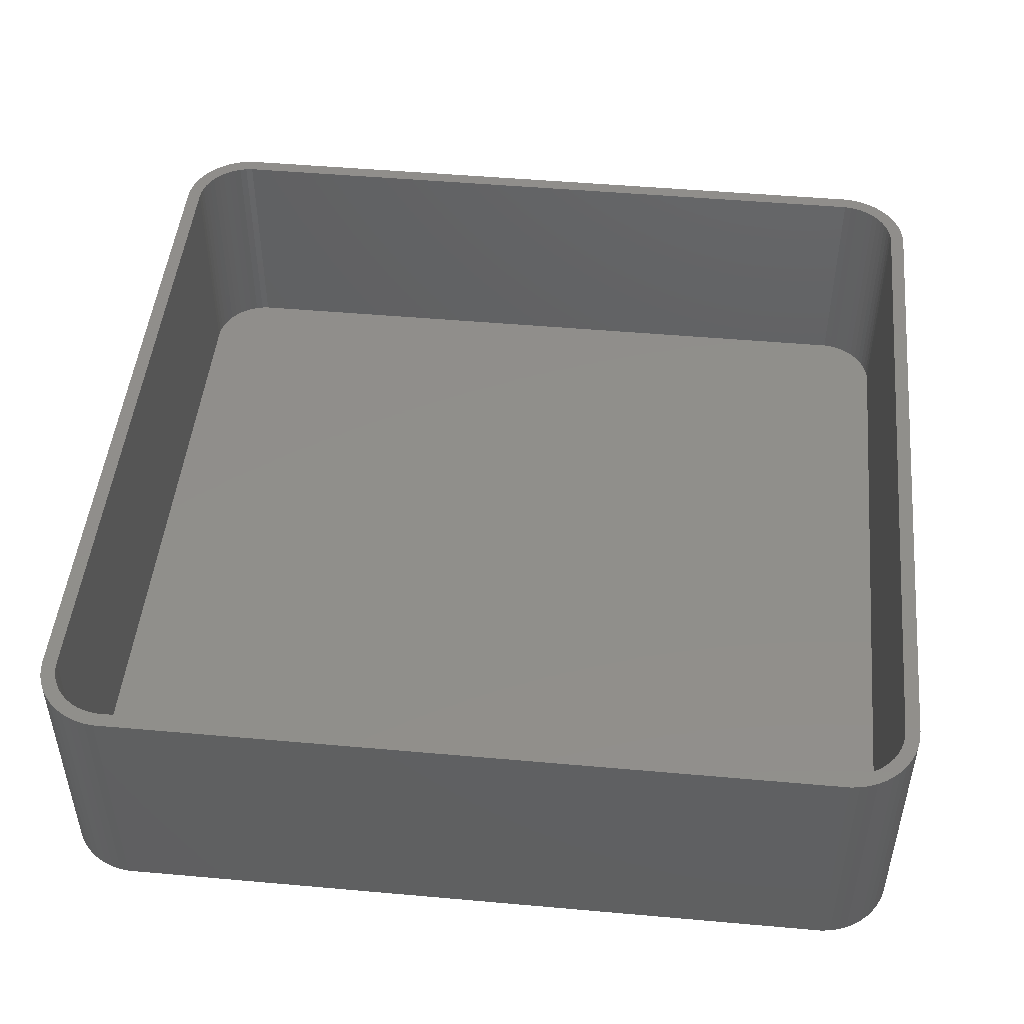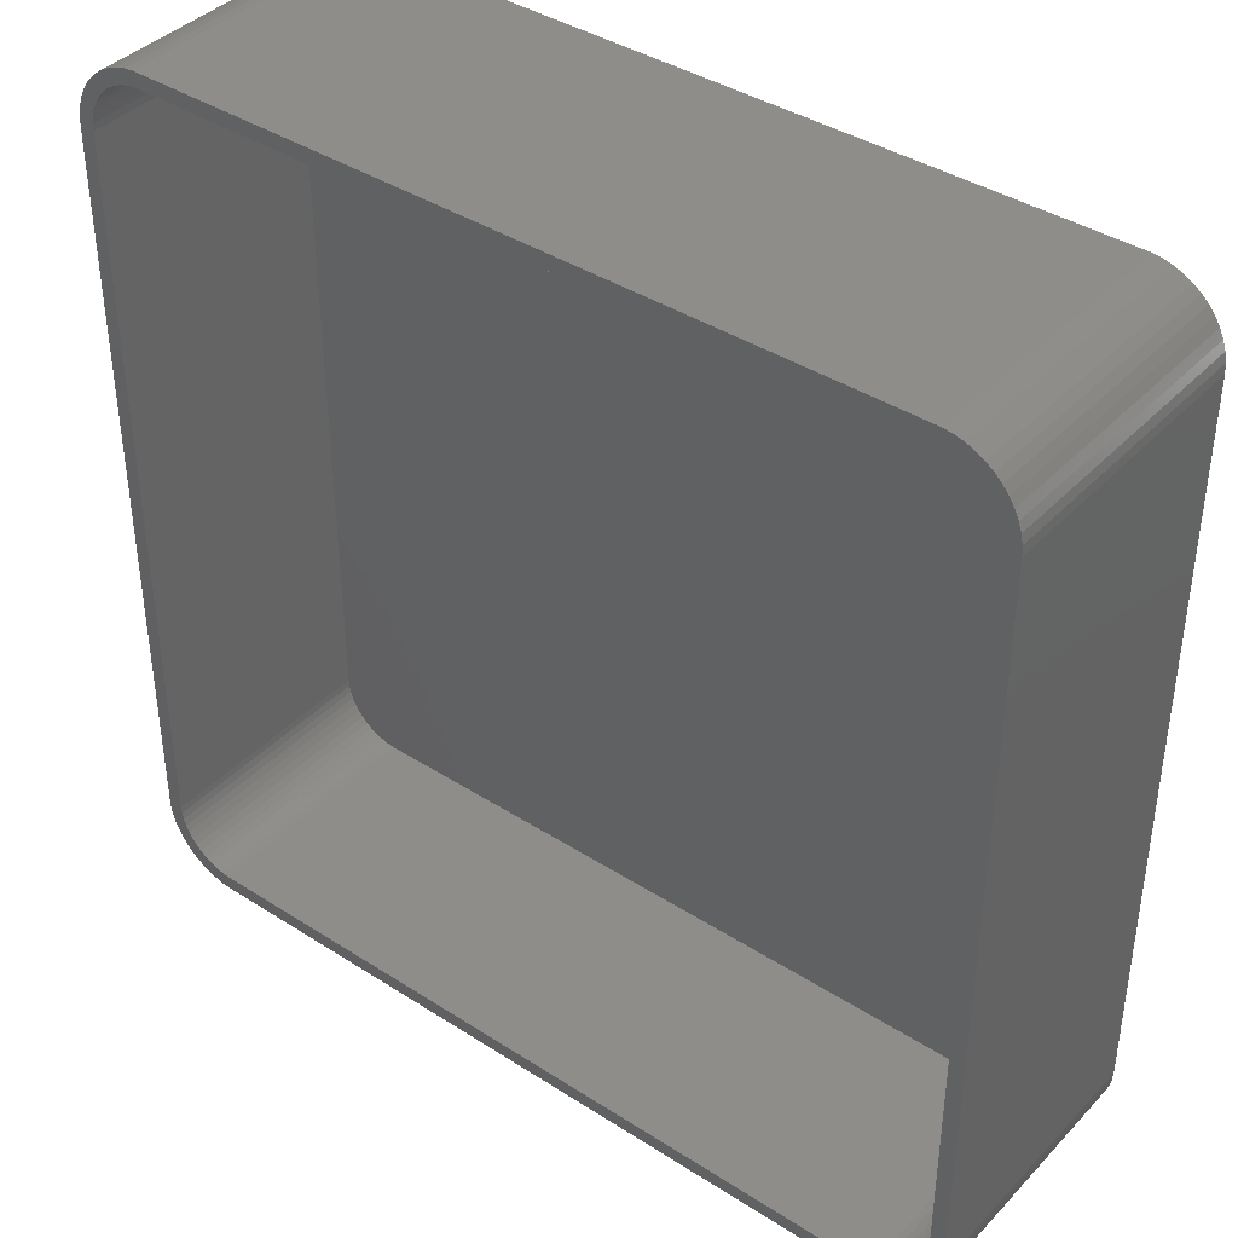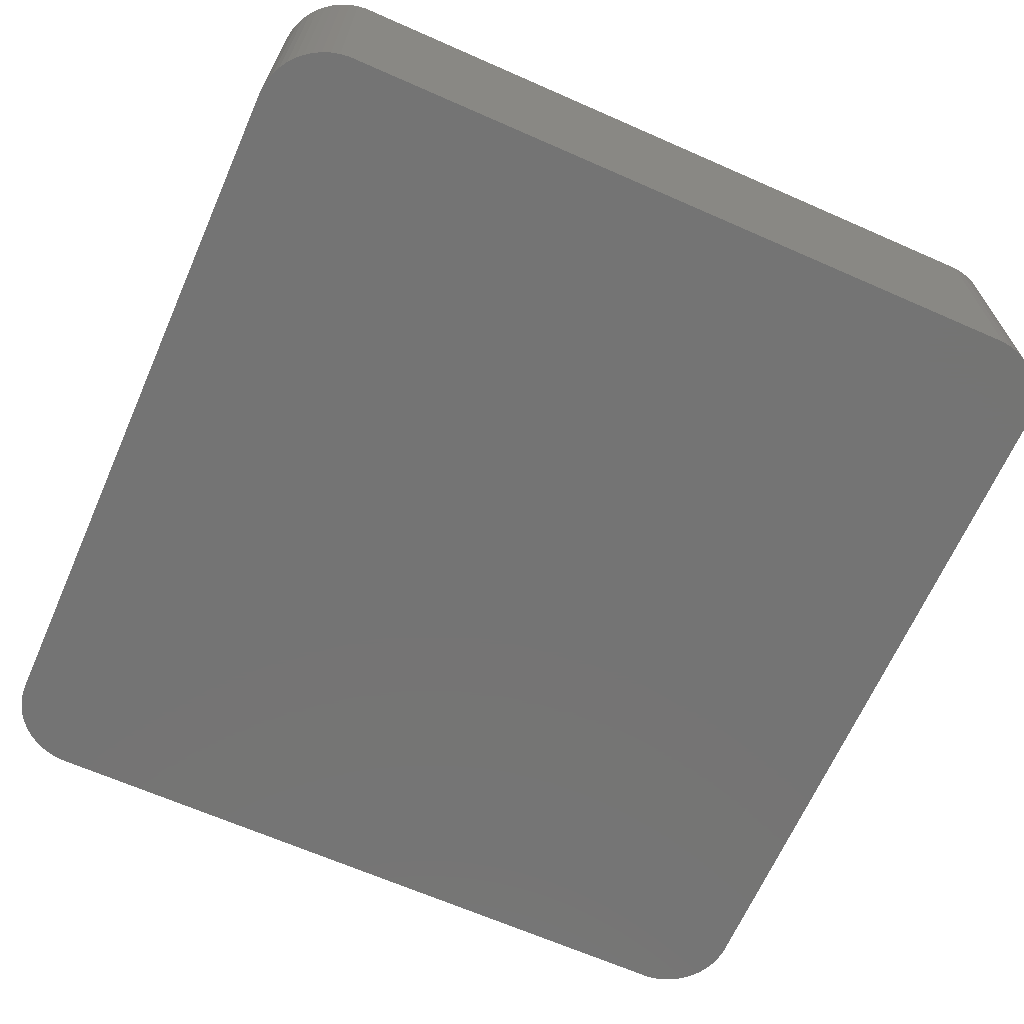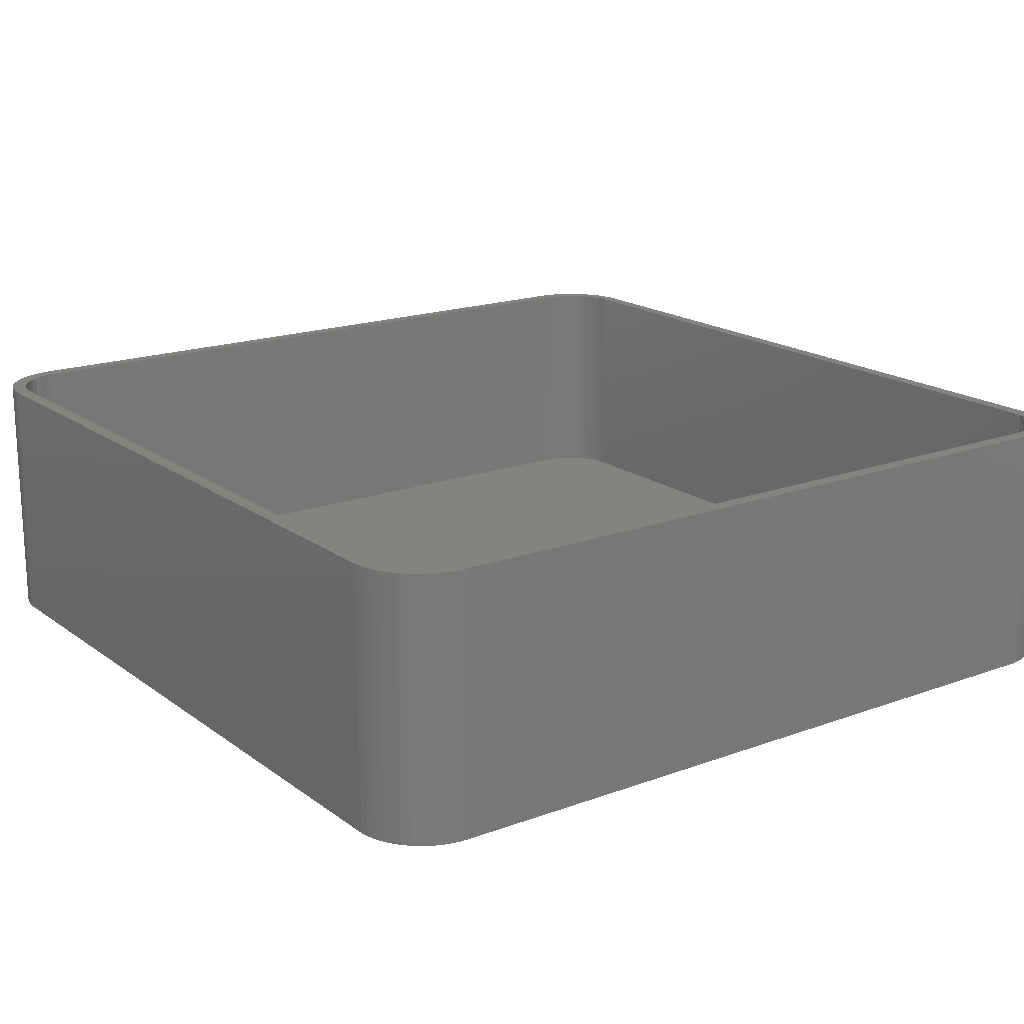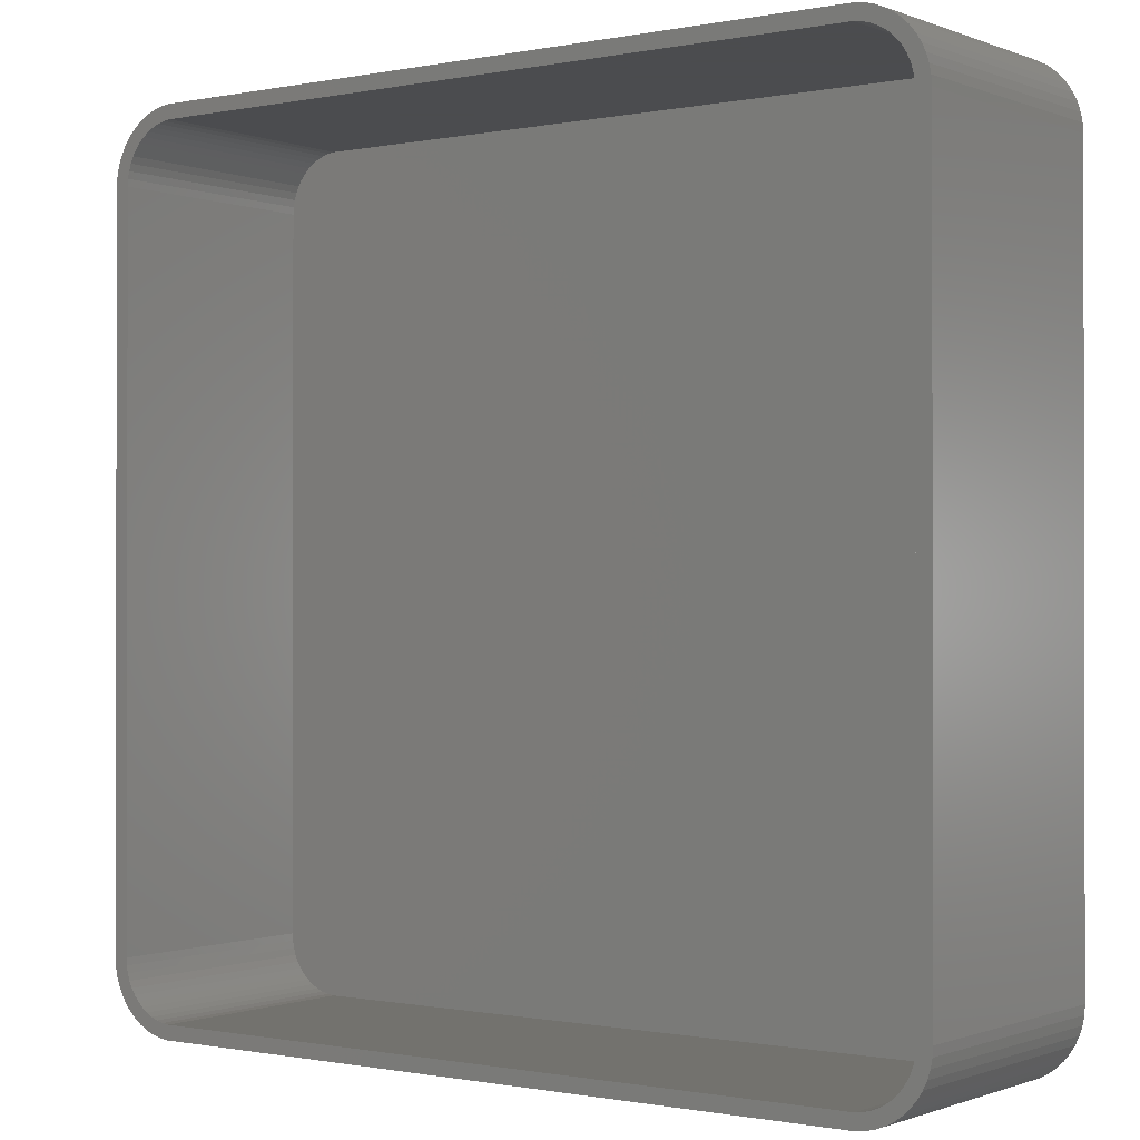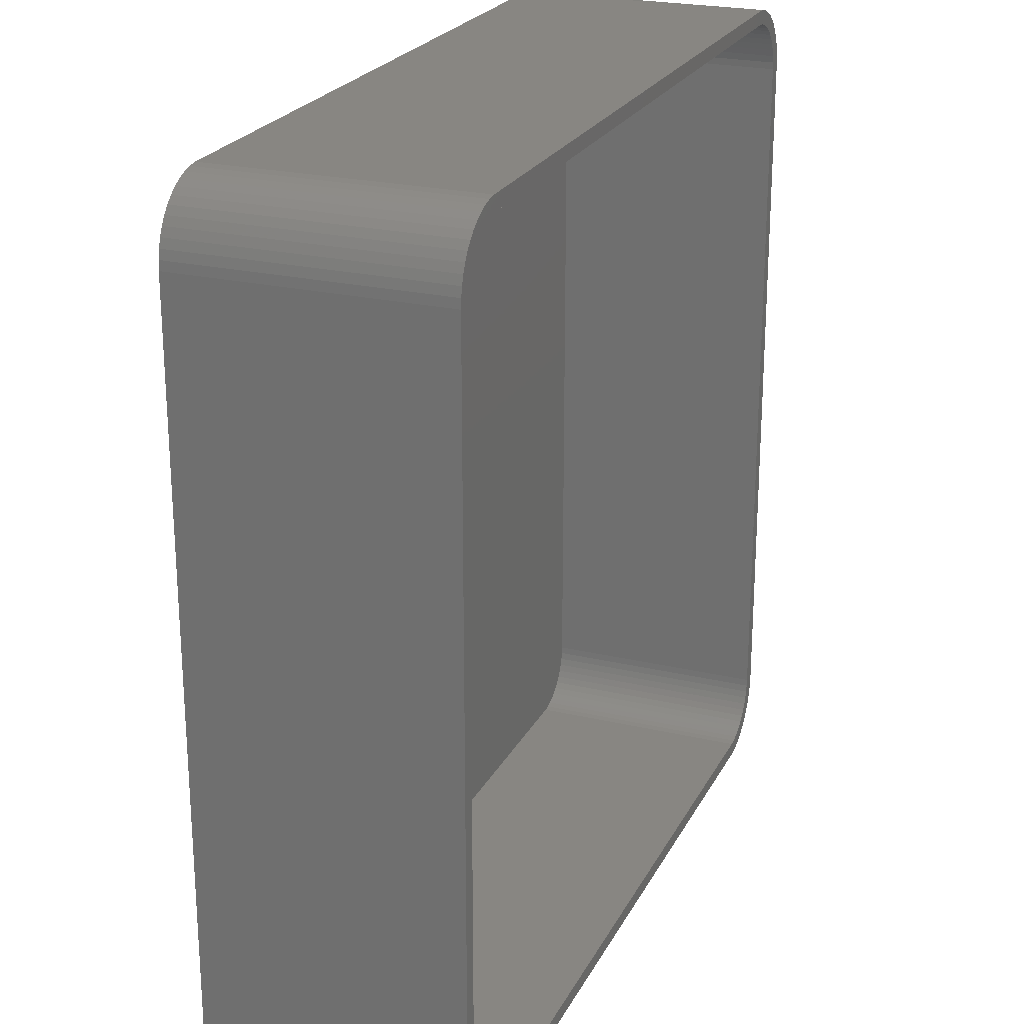
<metadata>
{"format":"stl","ext":"stl","renderer":"f3d","projection":"perspective","resolution":1024,"background":"white","views":[{"elev":48.1,"azim":5.7,"up":"+Z"},{"elev":39.8,"azim":38.5,"up":"+Y"},{"elev":-66.5,"azim":156.2,"up":"+Z"},{"elev":17.9,"azim":-125.8,"up":"+Z"},{"elev":-0.6,"azim":36.2,"up":"+Y"},{"elev":23.3,"azim":-68.4,"up":"+Y"}]}
</metadata>
<code>
# stl→obj: 208 verts, 412 faces
v -30 -25 0
v -30 25 18
v -30 25 0
v -30 -25 18
v 29 25 18
v 30 25 18
v 29.96 25.63 18
v 30 -25 18
v 28.97 25.5 18
v 29.84 26.24 18
v 29 -25 18
v 28.87 25.99 18
v 29.65 26.84 18
v 29.96 -25.63 18
v 28.72 26.47 18
v 29.38 27.41 18
v 28.97 -25.5 18
v 28.51 26.93 18
v 29.05 27.94 18
v 29.84 -26.24 18
v 28.87 -25.99 18
v 28.24 27.35 18
v 28.64 28.42 18
v 27.92 27.74 18
v 28.19 28.85 18
v 27.55 28.08 18
v 27.68 29.22 18
v 27.14 28.38 18
v 27.13 29.52 18
v 26.7 28.62 18
v 26.55 29.76 18
v 26.24 28.8 18
v 25.94 29.91 18
v 25.75 28.93 18
v 25.31 29.99 18
v 25.25 28.99 18
v -25.25 28.99 18
v -25.31 29.99 18
v -25.75 28.93 18
v -25.94 29.91 18
v -26.24 28.8 18
v -26.55 29.76 18
v -26.7 28.62 18
v -27.13 29.52 18
v -27.14 28.38 18
v -27.68 29.22 18
v -27.55 28.08 18
v -28.19 28.85 18
v -27.92 27.74 18
v -28.64 28.42 18
v -28.24 27.35 18
v -29.05 27.94 18
v -28.51 26.93 18
v -29.38 27.41 18
v -28.72 26.47 18
v -29.84 26.24 18
v -28.87 25.99 18
v -29.65 26.84 18
v 29.65 -26.84 18
v 28.72 -26.47 18
v 29.38 -27.41 18
v 28.51 -26.93 18
v 29.05 -27.94 18
v 28.24 -27.35 18
v 28.64 -28.42 18
v 27.92 -27.74 18
v 28.19 -28.85 18
v 27.55 -28.08 18
v 27.68 -29.22 18
v 27.14 -28.38 18
v 27.13 -29.52 18
v 26.7 -28.62 18
v 26.55 -29.76 18
v 26.24 -28.8 18
v 25.94 -29.91 18
v 25.75 -28.93 18
v 25.31 -29.99 18
v 25.25 -28.99 18
v -25.25 -28.99 18
v -25.31 -29.99 18
v -25.75 -28.93 18
v -25.94 -29.91 18
v -26.24 -28.8 18
v -26.55 -29.76 18
v -26.7 -28.62 18
v -27.13 -29.52 18
v -27.14 -28.38 18
v -27.68 -29.22 18
v -27.55 -28.08 18
v -28.19 -28.85 18
v -27.92 -27.74 18
v -28.64 -28.42 18
v -28.24 -27.35 18
v -29.05 -27.94 18
v -28.51 -26.93 18
v -29.38 -27.41 18
v -28.72 -26.47 18
v -29.65 -26.84 18
v -28.87 -25.99 18
v -29.84 -26.24 18
v -28.97 -25.5 18
v -29.96 -25.63 18
v -29 -25 18
v -29 25 18
v -28.97 25.5 18
v -29.96 25.63 18
v 30 25 0
v 30 -25 0
v 29.96 25.63 0
v -29.05 27.94 0
v -28.64 28.42 0
v -25.31 -29.99 0
v 25.31 -29.99 0
v -28.64 -28.42 0
v -28.19 -28.85 0
v 29.96 -25.63 0
v 29.84 -26.24 0
v 26.55 29.76 0
v 25.94 29.91 0
v 25.31 29.99 0
v -25.31 29.99 0
v -29.65 -26.84 0
v -29.84 -26.24 0
v -27.13 -29.52 0
v -26.55 -29.76 0
v 25.94 -29.91 0
v 29.65 -26.84 0
v 29.65 26.84 0
v 29.84 26.24 0
v 28.64 28.42 0
v 29.05 27.94 0
v -27.68 29.22 0
v -28.19 28.85 0
v -26.55 29.76 0
v -27.13 29.52 0
v -29.96 25.63 0
v -29.84 26.24 0
v -29.65 26.84 0
v -29.96 -25.63 0
v 29.38 -27.41 0
v 29.05 -27.94 0
v 28.64 -28.42 0
v 29.38 27.41 0
v 28.19 -28.85 0
v 27.68 -29.22 0
v 27.13 -29.52 0
v 28.19 28.85 0
v 26.55 -29.76 0
v 27.68 29.22 0
v 27.13 29.52 0
v -25.94 -29.91 0
v -25.94 29.91 0
v -27.68 -29.22 0
v -29.05 -27.94 0
v -29.38 -27.41 0
v -29.38 27.41 0
v 25.25 28.99 2
v 25.75 28.93 2
v -25.25 28.99 2
v -25.75 28.93 2
v -27.55 -28.08 2
v -27.92 -27.74 2
v 25.25 -28.99 2
v -25.25 -28.99 2
v -27.92 27.74 2
v -27.55 28.08 2
v -26.7 28.62 2
v -26.24 28.8 2
v 28.72 -26.47 2
v 28.87 -25.99 2
v 29 -25 2
v 29 25 2
v -29 25 2
v -29 -25 2
v -28.97 25.5 2
v -28.24 27.35 2
v -27.14 28.38 2
v 26.24 28.8 2
v 26.7 28.62 2
v 27.14 28.38 2
v -26.24 -28.8 2
v -26.7 -28.62 2
v -25.75 -28.93 2
v 27.14 -28.38 2
v 26.7 -28.62 2
v -28.87 -25.99 2
v -28.72 -26.47 2
v -28.72 26.47 2
v -28.87 25.99 2
v 27.55 28.08 2
v -27.14 -28.38 2
v 27.92 -27.74 2
v 28.24 -27.35 2
v 27.55 -28.08 2
v 28.97 25.5 2
v 28.87 25.99 2
v 28.72 26.47 2
v 28.24 27.35 2
v 27.92 27.74 2
v -28.24 -27.35 2
v -28.51 26.93 2
v 28.51 -26.93 2
v 28.97 -25.5 2
v 26.24 -28.8 2
v 25.75 -28.93 2
v 28.51 26.93 2
v -28.51 -26.93 2
v -28.97 -25.5 2
f 1 2 3
f 2 1 4
f 5 6 7
f 6 5 8
f 9 7 10
f 11 8 5
f 12 10 13
f 8 11 14
f 15 13 16
f 17 14 11
f 18 16 19
f 14 17 20
f 21 20 17
f 7 9 5
f 10 12 9
f 13 15 12
f 22 19 23
f 16 18 15
f 19 22 18
f 24 23 25
f 23 24 22
f 26 25 27
f 25 26 24
f 27 28 26
f 29 28 27
f 29 30 28
f 31 30 29
f 31 32 30
f 33 32 31
f 33 34 32
f 35 34 33
f 35 36 34
f 35 37 36
f 38 37 35
f 38 39 37
f 40 39 38
f 40 41 39
f 42 41 40
f 42 43 41
f 44 43 42
f 44 45 43
f 46 45 44
f 45 46 47
f 48 47 46
f 47 48 49
f 50 49 48
f 49 50 51
f 52 51 50
f 51 52 53
f 54 53 52
f 53 54 55
f 56 57 58
f 55 58 57
f 58 55 54
f 20 21 59
f 60 59 21
f 59 60 61
f 62 61 60
f 61 62 63
f 64 63 62
f 63 64 65
f 66 65 64
f 65 66 67
f 68 67 66
f 67 68 69
f 70 69 68
f 70 71 69
f 72 71 70
f 72 73 71
f 74 73 72
f 74 75 73
f 76 75 74
f 76 77 75
f 78 77 76
f 79 77 78
f 79 80 77
f 81 80 79
f 81 82 80
f 83 82 81
f 83 84 82
f 85 84 83
f 85 86 84
f 87 86 85
f 88 87 89
f 87 88 86
f 90 89 91
f 89 90 88
f 92 91 93
f 94 93 95
f 91 92 90
f 96 95 97
f 98 97 99
f 100 99 101
f 93 94 92
f 102 101 103
f 104 2 103
f 57 56 105
f 4 103 2
f 106 105 56
f 102 103 4
f 105 106 104
f 95 96 94
f 104 106 2
f 97 98 96
f 99 100 98
f 101 102 100
f 8 107 6
f 107 8 108
f 6 109 7
f 109 6 107
f 110 50 111
f 50 110 52
f 112 77 80
f 77 112 113
f 114 90 92
f 90 114 115
f 20 116 14
f 116 20 117
f 118 33 31
f 33 118 119
f 120 38 35
f 38 120 121
f 122 100 123
f 100 122 98
f 124 84 86
f 84 124 125
f 113 75 77
f 75 113 126
f 59 117 20
f 117 59 127
f 10 128 13
f 128 10 129
f 19 130 23
f 130 19 131
f 119 35 33
f 35 119 120
f 132 48 46
f 48 132 133
f 134 44 42
f 44 134 135
f 3 106 136
f 106 3 2
f 137 58 138
f 58 137 56
f 139 4 1
f 4 139 102
f 113 108 116
f 1 108 113
f 113 116 117
f 108 1 107
f 113 117 127
f 107 120 109
f 113 127 140
f 109 120 129
f 113 140 141
f 129 120 128
f 113 141 142
f 128 120 143
f 113 142 144
f 143 120 131
f 113 144 145
f 131 120 130
f 113 145 146
f 130 120 147
f 113 146 148
f 147 120 149
f 113 148 126
f 149 120 150
f 150 120 118
f 118 120 119
f 1 113 112
f 3 107 1
f 1 112 151
f 107 3 120
f 1 151 125
f 120 3 121
f 1 125 124
f 121 3 152
f 1 124 153
f 152 3 134
f 1 153 115
f 134 3 135
f 1 115 114
f 135 3 132
f 1 114 154
f 132 3 133
f 1 154 155
f 133 3 111
f 1 155 122
f 111 3 110
f 1 122 123
f 110 3 156
f 1 123 139
f 156 3 138
f 138 3 137
f 137 3 136
f 114 94 154
f 94 114 92
f 155 98 122
f 98 155 96
f 115 88 90
f 88 115 153
f 125 82 84
f 82 125 151
f 151 80 82
f 80 151 112
f 126 73 75
f 73 126 148
f 7 129 10
f 129 7 109
f 16 131 19
f 131 16 143
f 13 143 16
f 143 13 128
f 130 25 23
f 25 130 147
f 133 50 48
f 50 133 111
f 135 46 44
f 46 135 132
f 136 56 137
f 56 136 106
f 123 102 139
f 102 123 100
f 154 96 155
f 96 154 94
f 153 86 88
f 86 153 124
f 65 141 63
f 141 65 142
f 63 140 61
f 140 63 141
f 150 31 29
f 31 150 118
f 149 29 27
f 29 149 150
f 152 42 40
f 42 152 134
f 121 40 38
f 40 121 152
f 138 54 156
f 54 138 58
f 156 52 110
f 52 156 54
f 148 71 73
f 71 148 146
f 144 65 67
f 65 144 142
f 14 108 8
f 108 14 116
f 61 127 59
f 127 61 140
f 147 27 25
f 27 147 149
f 146 69 71
f 69 146 145
f 145 67 69
f 67 145 144
f 157 34 36
f 34 157 158
f 159 36 37
f 36 159 157
f 160 37 39
f 37 160 159
f 161 91 89
f 91 161 162
f 163 79 78
f 79 163 164
f 165 47 49
f 47 165 166
f 167 41 43
f 41 167 168
f 169 21 170
f 21 169 60
f 171 5 172
f 5 171 11
f 103 173 104
f 173 103 174
f 104 175 105
f 175 104 173
f 51 165 49
f 165 51 176
f 177 43 45
f 43 177 167
f 178 30 32
f 30 178 179
f 179 28 30
f 28 179 180
f 168 39 41
f 39 168 160
f 181 85 83
f 85 181 182
f 164 81 79
f 81 164 183
f 184 72 70
f 72 184 185
f 97 186 99
f 186 97 187
f 57 188 55
f 188 57 189
f 166 45 47
f 45 166 177
f 158 32 34
f 32 158 178
f 180 26 28
f 26 180 190
f 182 87 85
f 87 182 191
f 191 89 87
f 89 191 161
f 183 83 81
f 83 183 181
f 192 64 193
f 64 192 66
f 194 70 68
f 70 194 184
f 172 9 195
f 9 172 5
f 196 15 197
f 15 196 12
f 198 24 199
f 24 198 22
f 91 200 93
f 200 91 162
f 55 201 53
f 201 55 188
f 105 189 57
f 189 105 175
f 193 62 202
f 62 193 64
f 202 60 169
f 60 202 62
f 170 17 203
f 17 170 21
f 203 11 171
f 11 203 17
f 192 68 66
f 68 192 194
f 185 74 72
f 74 185 204
f 205 78 76
f 78 205 163
f 195 12 196
f 12 195 9
f 190 24 26
f 24 190 199
f 206 22 198
f 22 206 18
f 197 18 206
f 18 197 15
f 157 172 195
f 173 172 157
f 157 195 196
f 172 173 171
f 157 196 197
f 171 163 203
f 157 197 206
f 203 163 170
f 157 206 198
f 170 163 169
f 157 198 199
f 169 163 202
f 157 199 190
f 202 163 193
f 157 190 180
f 193 163 192
f 157 180 179
f 192 163 194
f 157 179 178
f 194 163 184
f 157 178 158
f 184 163 185
f 185 163 204
f 204 163 205
f 173 157 159
f 174 171 173
f 173 159 160
f 171 174 163
f 173 160 168
f 163 174 164
f 173 168 167
f 164 174 183
f 173 167 177
f 183 174 181
f 173 177 166
f 181 174 182
f 173 166 165
f 182 174 191
f 173 165 176
f 191 174 161
f 173 176 201
f 161 174 162
f 173 201 188
f 162 174 200
f 173 188 189
f 200 174 207
f 173 189 175
f 207 174 187
f 187 174 186
f 186 174 208
f 93 207 95
f 207 93 200
f 95 187 97
f 187 95 207
f 53 176 51
f 176 53 201
f 204 76 74
f 76 204 205
f 99 208 101
f 208 99 186
f 101 174 103
f 174 101 208

</code>
